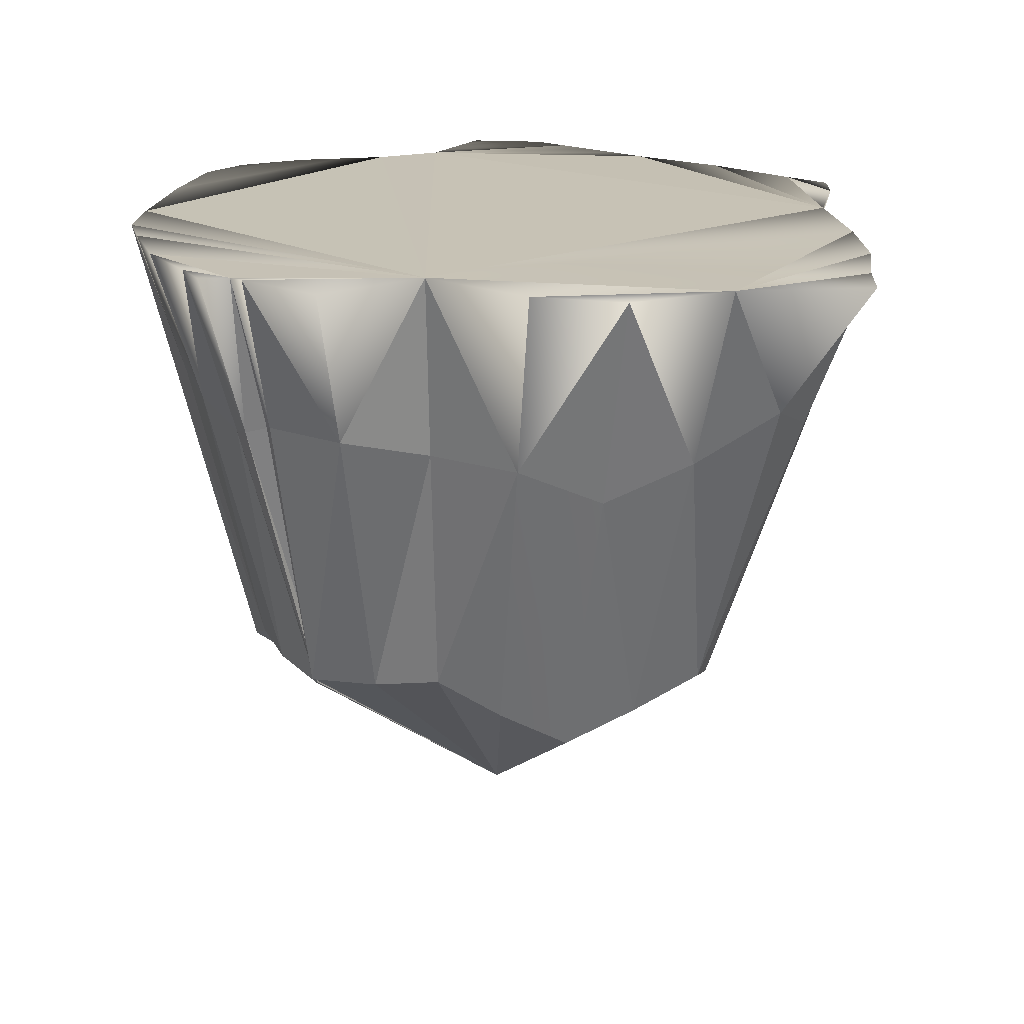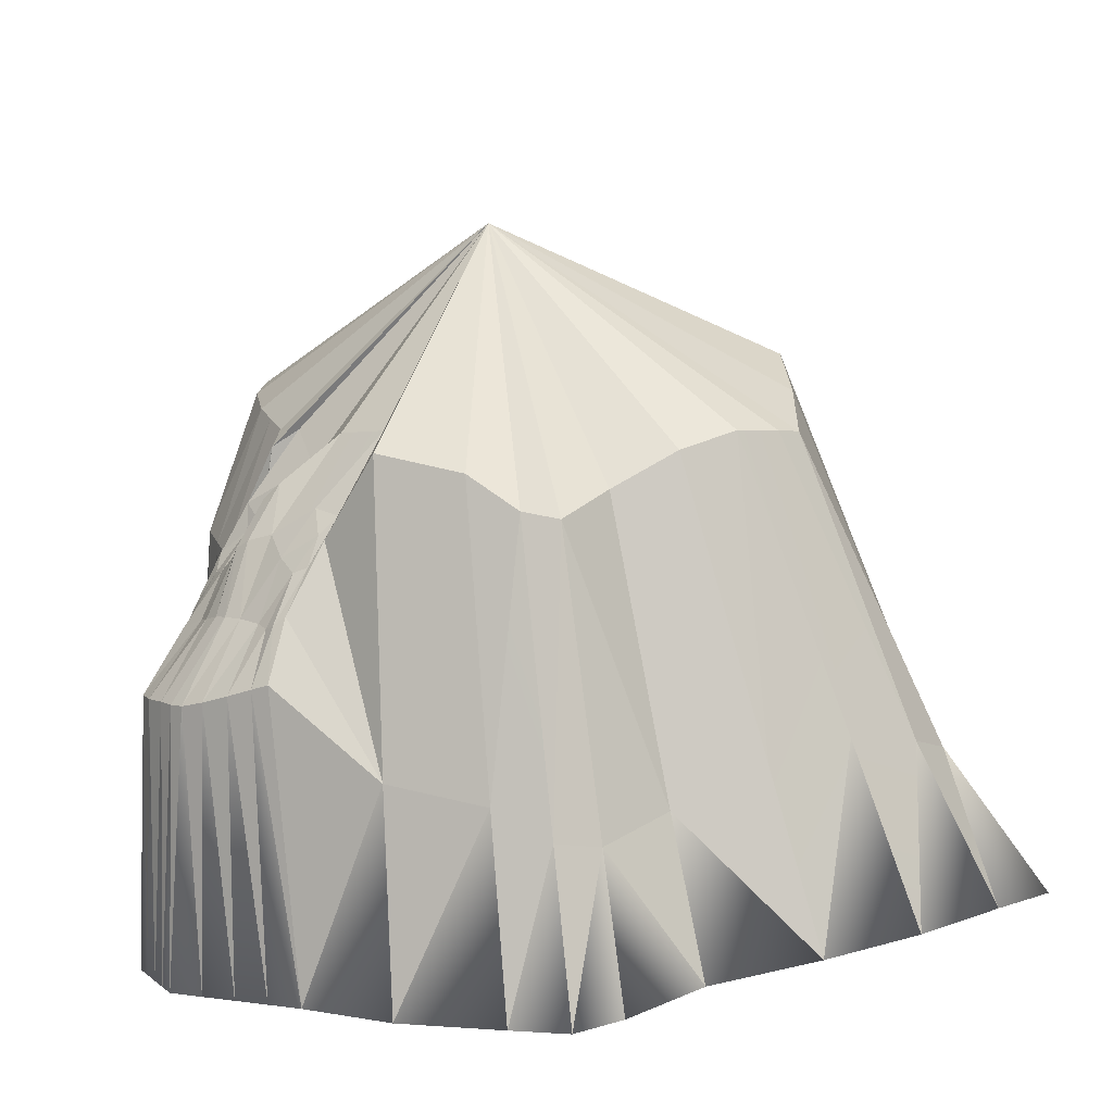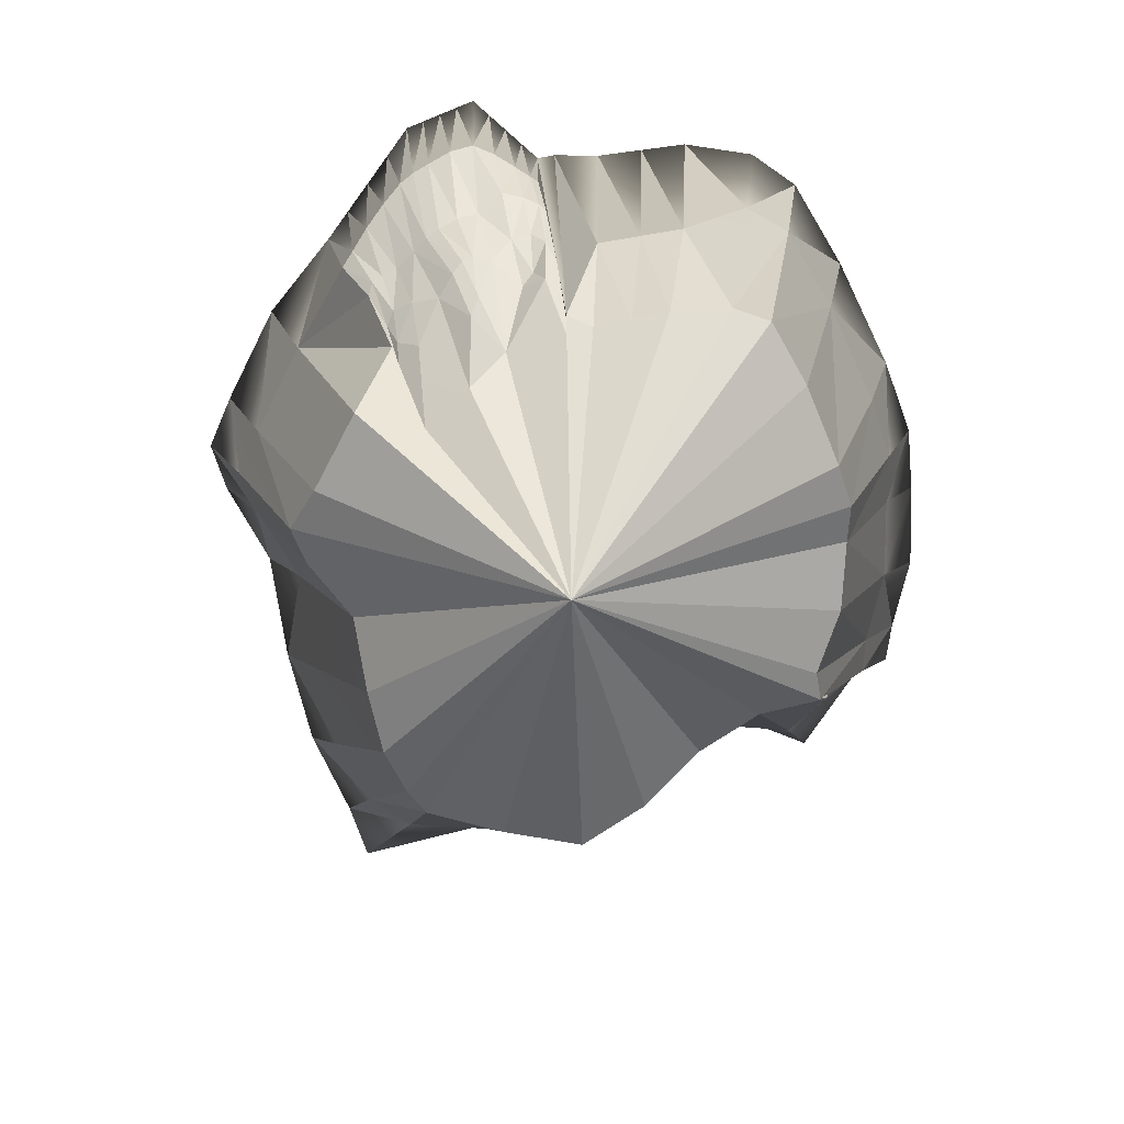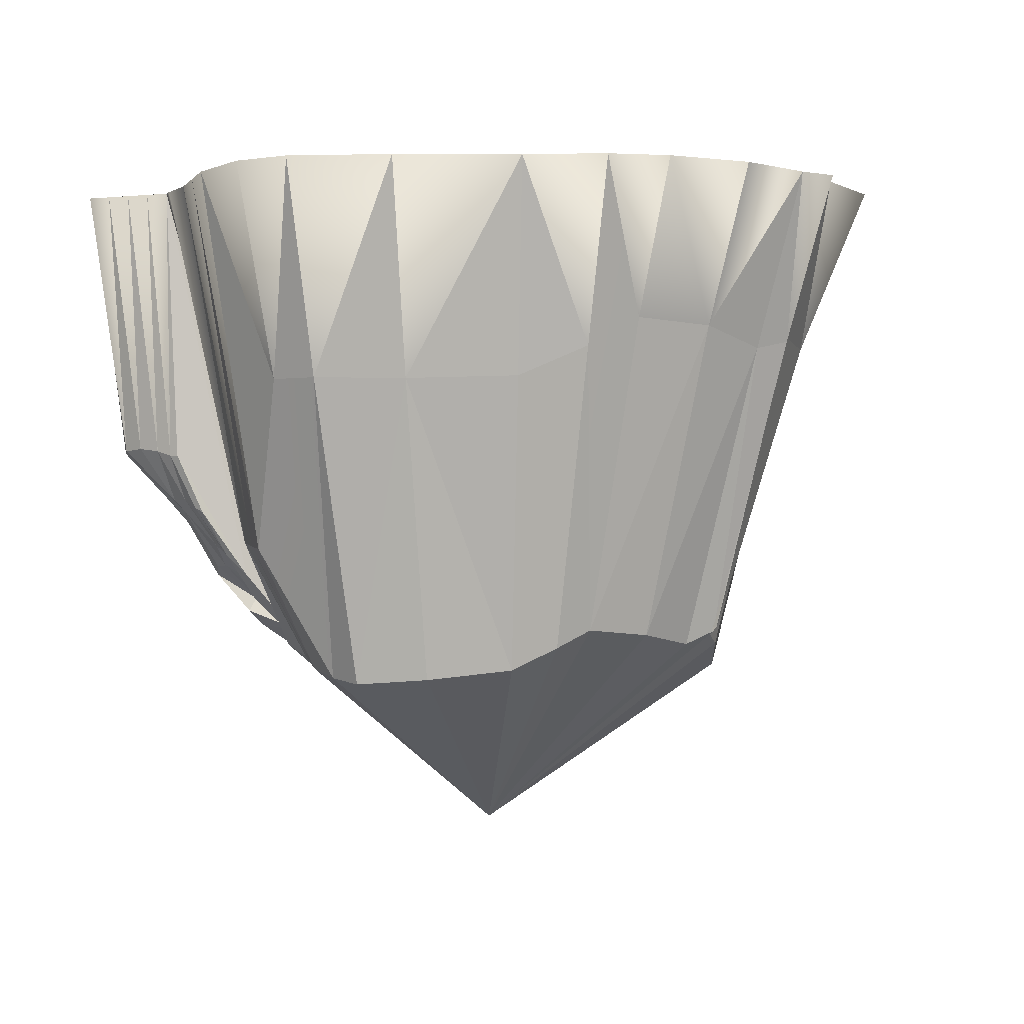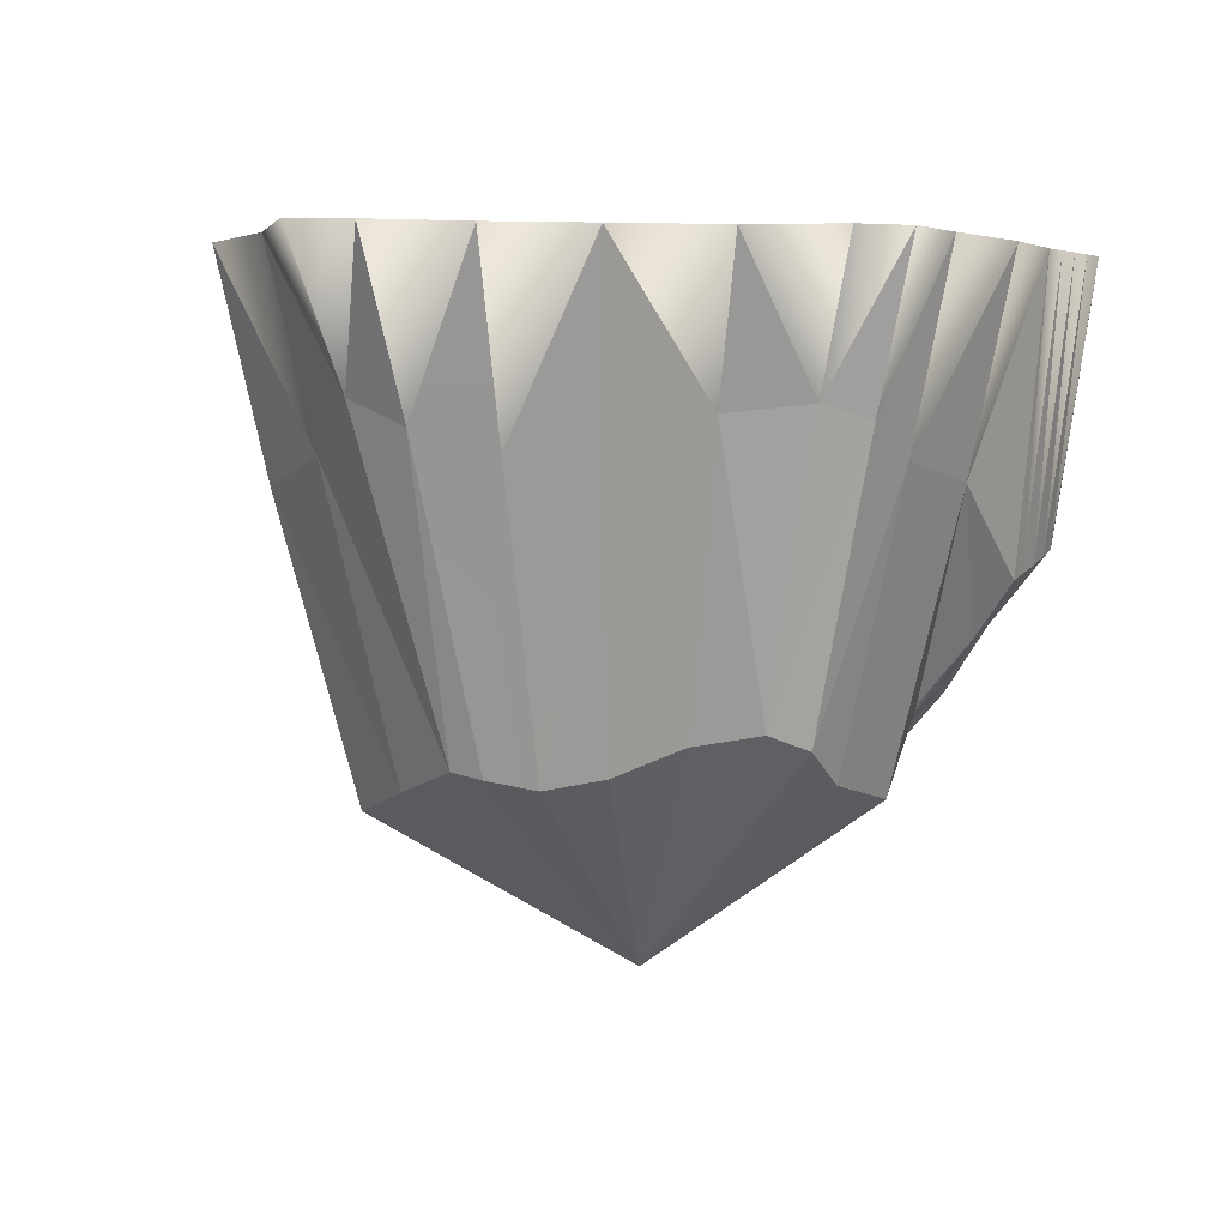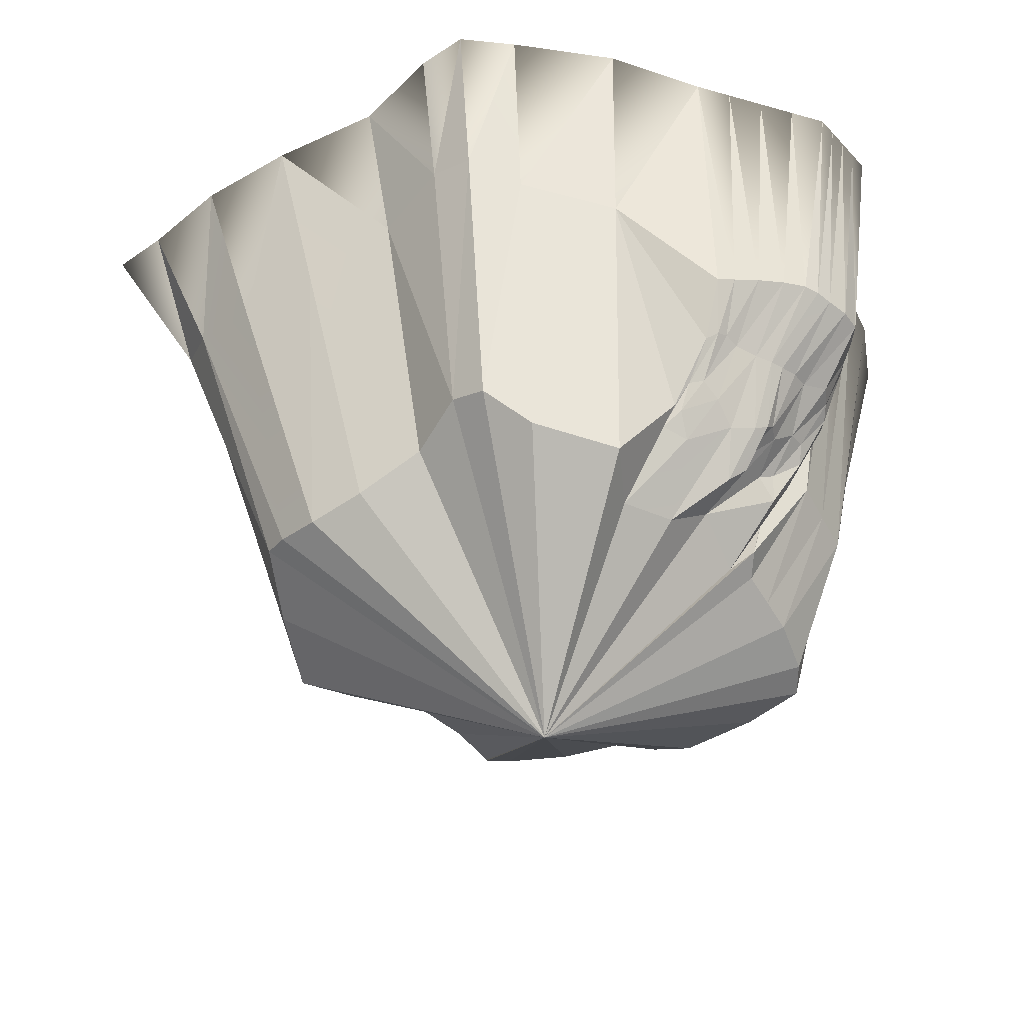
<metadata>
{"format":"obj","ext":"obj","renderer":"f3d","projection":"perspective","resolution":1024,"background":"white","views":[{"elev":18.9,"azim":65.2,"up":"+Y"},{"elev":-76.7,"azim":5.7,"up":"+Z"},{"elev":-78.8,"azim":-97.0,"up":"+Y"},{"elev":-1.3,"azim":-32.5,"up":"+Y"},{"elev":3.3,"azim":145.4,"up":"+Y"},{"elev":-46.8,"azim":-169.2,"up":"+Y"}]}
</metadata>
<code>
o Cube.001
v 0.1661 -1.693 0.8201
v 0.3944 -1.732 0.7615
v 0.08558 -2.445 -0.1572
v 0.4994 -1.683 0.7957
v 0.4849 -1.668 0.7701
v 0.498 -1.668 0.8151
v 0.5745 -1.702 0.5835
v 0.7488 -1.659 0.3929
v 0.9474 -1.752 0.2179
v 1.09 -1.848 0.008062
v 1.104 -1.758 -0.2724
v 1.094 -1.666 -0.5589
v 1.019 -1.69 -0.6344
v 0.8729 -1.725 -0.734
v 0.6693 -1.692 -0.8171
v 0.4224 -1.599 -0.9016
v 0.2554 -1.555 -1.092
v 0.1265 -1.609 -1.159
v -0.0423 -1.735 -1.079
v -0.345 -1.811 -0.9631
v -0.3228 -1.838 -0.7133
v -0.4985 -1.585 -0.8396
v -0.5784 -1.607 -0.7769
v -0.7777 -1.615 -0.5876
v -0.6037 -1.699 -0.4693
v -0.7105 -1.671 -0.6039
v -0.8195 -1.502 -0.4396
v -0.8625 -1.565 -0.3642
v -0.6625 -1.79 -0.2486
v -0.7626 -1.741 -0.2771
v -0.7363 -1.785 -0.1805
v -0.783 -1.804 -0.05363
v -0.8297 -1.823 0.07325
v -0.8654 -1.848 0.2834
v -0.8394 -1.866 0.4184
v -0.6341 -1.85 0.5712
v -0.3664 -1.816 0.7237
v -0.2177 -1.736 0.7973
v -0.07951 -1.673 0.8083
v -0.8331 -1.074 -1.081
v -0.7773 0.00034 -1.26
v -0.8988 0.002184 -1.192
v 0.5806 0.01149 -1.365
v -0.4557 -0.001778 -1.46
v 0.2292 -0.5601 1.124
v 0.5469 0.008857 1.274
v 0.4889 -0.6261 1.079
v -1.153 -0.7641 0.3671
v -1.23 0.0002 0.6097
v -1.081 -0.7656 0.5369
v 1.235 -0.6825 0.2805
v 0.983 -0.000243 0.5237
v 1.411 0.004086 0.319
v 0.5204 -0.5488 -1.189
v 0.9851 0.005928 -1.247
v -1.14 -0.9972 -0.8948
v -1.264 0.007718 -0.989
v -1.299 0.008297 -0.9256
v -0.9344 -0.000903 0.8387
v -0.8201 -0.7706 0.7368
v 1.606 -0.002004 0.03605
v 1.41 -0.781 0.0254
v 0.2875 -0.5159 -1.389
v 0.3073 0.01305 -1.572
v -1.268 -0.9845 -0.6864
v -1.356 0.009496 -0.6634
v -1.244 -0.9777 -0.6035
v 0.6206 -0.5981 1.088
v 0.6951 0.009781 1.268
v -0.5527 -0.001212 1.084
v -0.4818 -0.7608 0.9468
v 1.434 -0.6735 -0.326
v 1.636 0.005197 -0.3589
v 0.1345 0.009666 -1.657
v 0.1315 -0.571 -1.468
v -1.208 0.007882 -0.4476
v 0.7405 0.01048 1.163
v 0.6432 -0.5854 1.013
v -0.2586 -0.652 1.06
v -0.2837 0.006462 1.221
v 1.506 -0.5013 -0.637
v 1.816 0.01016 -0.8169
v -0.07526 0.00276 -1.596
v -0.06272 -0.6895 -1.399
v -1.229 0.002485 -0.3804
v -1.248 7e-05 -0.2047
v -0.9922 -1.348 -0.1926
v 0.6814 -0.5736 1.015
v 0.7942 0.01162 1.138
v -0.06016 -0.5431 1.093
v -0.04826 0.01479 1.267
v 1.625 0.01092 -0.9164
v 1.394 -0.5892 -0.809
v -0.4136 -0.7646 -1.271
v 0.2681 0.01389 1.311
v -1.038 -1.361 -0.04299
v -1.293 -0.000383 -0.03235
v 0.9012 -0.5946 0.8275
v 1.102 0.01084 0.9774
v 1.332 0.00418 -1.105
v 1.157 -0.6711 -0.9637
v -0.7708 -1.093 -1.109
v -1.083 -1.375 0.1066
v -1.337 -0.000836 0.14
v 0.8938 -0.6911 0.4739
v 0.8649 -0.641 -1.083
v -1.208 -0.9888 -0.522
v -1.257 0.00842 -0.5195
v -1.181 -1.007 -0.4627
v -0.9953 -1.341 -0.4341
v -1.096 -1.21 -0.4176
v -0.9799 -1.395 -0.3768
v -0.9663 -1.356 -0.4991
v -1.038 -1.222 -0.6328
v -1.119 -1.178 -0.5565
v -1.235 -0.9904 -0.767
v -1.334 0.008876 -0.8621
v -1.369 0.009455 -0.7987
v -0.8983 -1.437 -0.6284
v -0.966 -1.26 -0.7655
v -1.01 -1.239 -0.705
v -0.8339 -1.498 -0.6905
v -0.8728 -1.263 -0.8459
v -0.9288 -1.265 -0.8066
v -1.016 -1.021 -0.9894
v -1.02 0.004029 -1.124
v -1.142 0.005874 -1.057
v -0.6688 -1.414 -0.8887
v -0.8051 -1.254 -0.902
v -0.711 -1.456 -0.8236
v -0.6146 -1.432 -0.9042
v -0.6989 -1.291 -0.9906
v -0.7456 -1.262 -0.9841
v -0.7746 -1.246 -0.9541
v -0.5718 -1.528 -0.8567
v -0.5505 -1.514 -0.8747
v -0.7445 -1.519 -0.7287
v -0.4808 -1.821 -0.5792
v -1.096 -1.001 -0.9381
v -0.9222 -1.049 -1.04
v -0.8804 -1.47 -0.663
v -0.8967 -1.433 -0.5604
v -0.7461 -1.565 -0.5914
v -1.405 0.01003 -0.7353
v -1.181 -0.9972 -0.8413
v -1.111 -1.179 -0.4758
v -0.8717 -1.474 -0.4082
v -1.078 -1.228 -0.3892
v -0.9181 -1.47 -0.3297
v -1.166 -1.008 -0.4305
v -1.306 0.008958 -0.5914
v -1.33 -0.000332 0.4186
f 1 3 2
f 2 3 4
f 4 3 5
f 5 3 6
f 6 3 7
f 7 3 8
f 8 3 9
f 9 3 10
f 10 3 11
f 11 3 12
f 12 3 13
f 13 3 14
f 14 3 15
f 15 3 16
f 16 3 17
f 17 3 18
f 18 3 19
f 19 3 20
f 20 3 21
f 22 21 23
f 24 26 25
f 27 25 28
f 29 3 30
f 30 3 31
f 32 31 3
f 33 3 34
f 34 3 35
f 35 3 36
f 36 3 37
f 37 3 38
f 38 3 39
f 39 3 1
f 40 42 41
f 43 44 41
f 45 47 46
f 48 50 49
f 51 53 52
f 54 43 55
f 56 58 57
f 50 60 59
f 51 62 61
f 63 64 43
f 65 67 66
f 68 69 46
f 60 71 70
f 72 73 61
f 63 75 74
f 30 76 29
f 68 78 77
f 79 80 70
f 81 82 73
f 75 84 83
f 85 87 86
f 88 89 77
f 90 91 80
f 81 93 92
f 84 94 44
f 45 95 91
f 96 97 86
f 98 99 89
f 93 101 100
f 41 94 102
f 103 48 104
f 98 105 52
f 101 106 55
f 103 104 97
f 33 103 96
f 32 96 87
f 107 109 108
f 110 112 111
f 113 115 114
f 116 118 117
f 119 121 120
f 122 124 123
f 125 127 126
f 128 130 129
f 131 133 132
f 128 134 133
f 135 128 131
f 22 131 136
f 130 137 123
f 23 138 137
f 135 23 130
f 139 57 127
f 123 139 125
f 129 125 140
f 141 120 124
f 24 141 122
f 26 122 137
f 119 142 114
f 143 25 142
f 143 119 141
f 65 144 118
f 114 65 116
f 121 116 145
f 113 110 146
f 147 110 113
f 27 113 142
f 112 149 148
f 28 29 149
f 147 28 112
f 109 150 76
f 111 148 150
f 146 111 109
f 67 107 151
f 115 146 107
f 115 67 65
f 145 117 58
f 120 145 56
f 124 56 139
f 140 126 42
f 134 140 40
f 133 40 102
f 14 15 106
f 7 8 105
f 13 14 101
f 6 7 98
f 39 1 45
f 19 20 94
f 12 13 93
f 39 90 79
f 6 88 78
f 18 19 84
f 12 81 72
f 38 79 71
f 5 78 68
f 17 18 75
f 11 72 62
f 37 71 60
f 4 68 47
f 17 63 54
f 9 10 62
f 35 36 60
f 16 54 106
f 8 9 51
f 34 35 50
f 1 2 47
f 3 138 21
f 22 23 135
f 23 21 138
f 3 25 138
f 24 25 143
f 138 25 26
f 3 29 25
f 27 28 147
f 28 25 29
f 32 3 33
f 40 41 102
f 91 95 52
f 46 69 77
f 77 89 52
f 52 53 73
f 89 99 52
f 95 46 77
f 70 80 52
f 49 59 104
f 104 152 49
f 86 97 59
f 104 59 97
f 80 91 52
f 53 61 73
f 95 77 52
f 86 59 70
f 76 85 86
f 151 108 127
f 144 66 118
f 118 66 117
f 76 86 52
f 66 151 117
f 57 58 127
f 117 151 58
f 86 70 52
f 52 73 55
f 92 100 73
f 73 82 92
f 108 76 127
f 127 58 151
f 42 126 76
f 83 44 43
f 41 42 76
f 127 76 126
f 73 100 55
f 43 64 83
f 52 55 43
f 41 76 43
f 74 83 64
f 52 43 76
f 45 46 95
f 48 49 152
f 51 52 105
f 54 55 106
f 56 57 139
f 50 59 49
f 51 61 53
f 63 43 54
f 65 66 144
f 68 46 47
f 60 70 59
f 72 61 62
f 63 74 64
f 29 76 149
f 148 149 150
f 76 30 85
f 149 76 150
f 68 77 69
f 79 70 71
f 81 73 72
f 75 83 74
f 87 30 31
f 30 87 85
f 88 77 78
f 90 80 79
f 81 92 82
f 84 44 83
f 45 91 90
f 96 86 87
f 98 89 88
f 93 100 92
f 136 20 21
f 20 136 94
f 44 94 41
f 102 94 132
f 136 132 94
f 48 103 34
f 33 34 103
f 104 48 152
f 98 52 99
f 101 55 100
f 103 97 96
f 33 96 32
f 32 87 31
f 107 108 151
f 110 111 146
f 113 114 142
f 116 117 145
f 119 120 141
f 122 123 137
f 125 126 140
f 128 129 134
f 131 132 136
f 128 133 131
f 135 131 22
f 22 136 21
f 130 123 129
f 23 137 130
f 135 130 128
f 139 127 125
f 123 125 129
f 129 140 134
f 141 124 122
f 24 122 26
f 26 137 138
f 119 114 121
f 143 142 119
f 143 141 24
f 65 118 116
f 114 116 121
f 121 145 120
f 113 146 115
f 147 113 27
f 27 142 25
f 112 148 111
f 28 149 112
f 147 112 110
f 109 76 108
f 111 150 109
f 146 109 107
f 67 151 66
f 115 107 67
f 115 65 114
f 145 58 56
f 120 56 124
f 124 139 123
f 140 42 40
f 134 40 133
f 133 102 132
f 14 106 101
f 7 105 98
f 13 101 93
f 6 98 88
f 39 45 90
f 19 94 84
f 12 93 81
f 39 79 38
f 6 78 5
f 18 84 75
f 12 72 11
f 38 71 37
f 5 68 4
f 17 75 63
f 11 62 10
f 37 60 36
f 4 47 2
f 17 54 16
f 9 62 51
f 35 60 50
f 16 106 15
f 8 51 105
f 34 50 48
f 1 47 45

</code>
